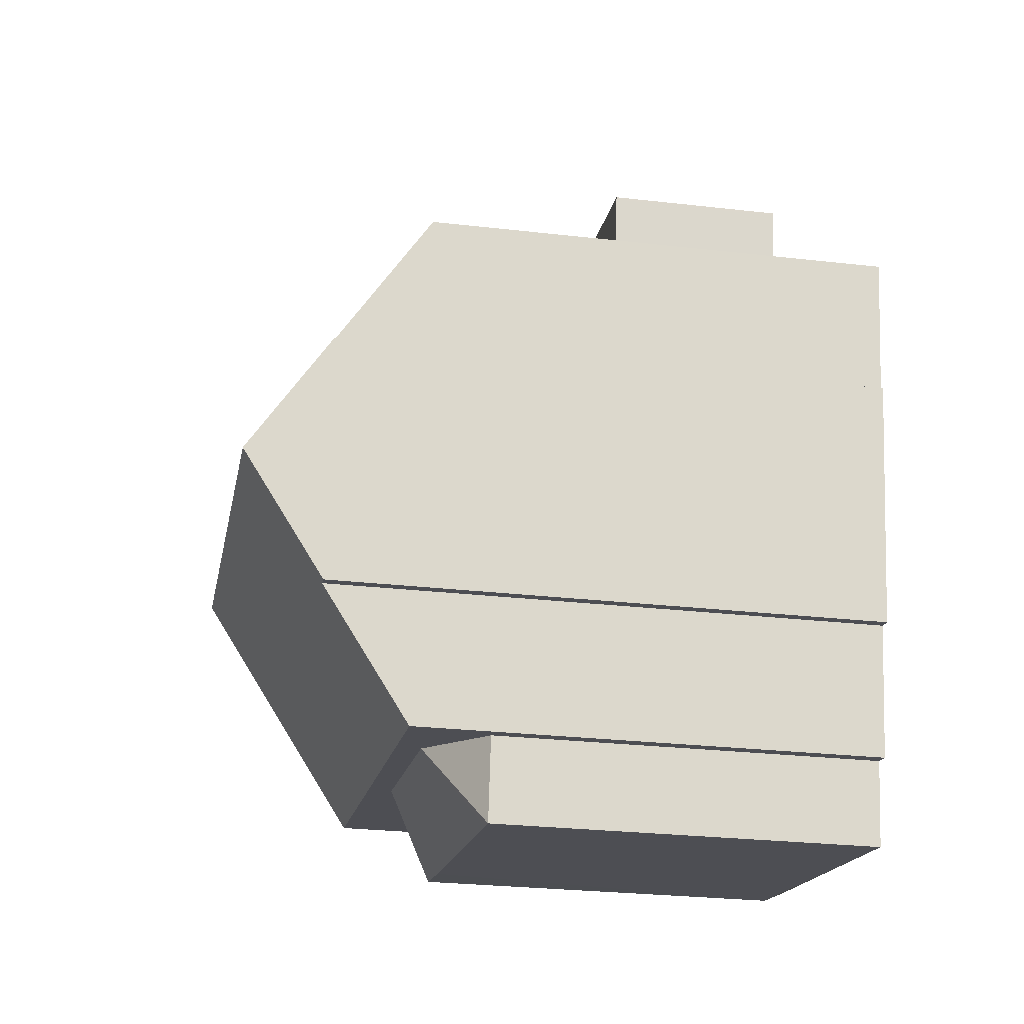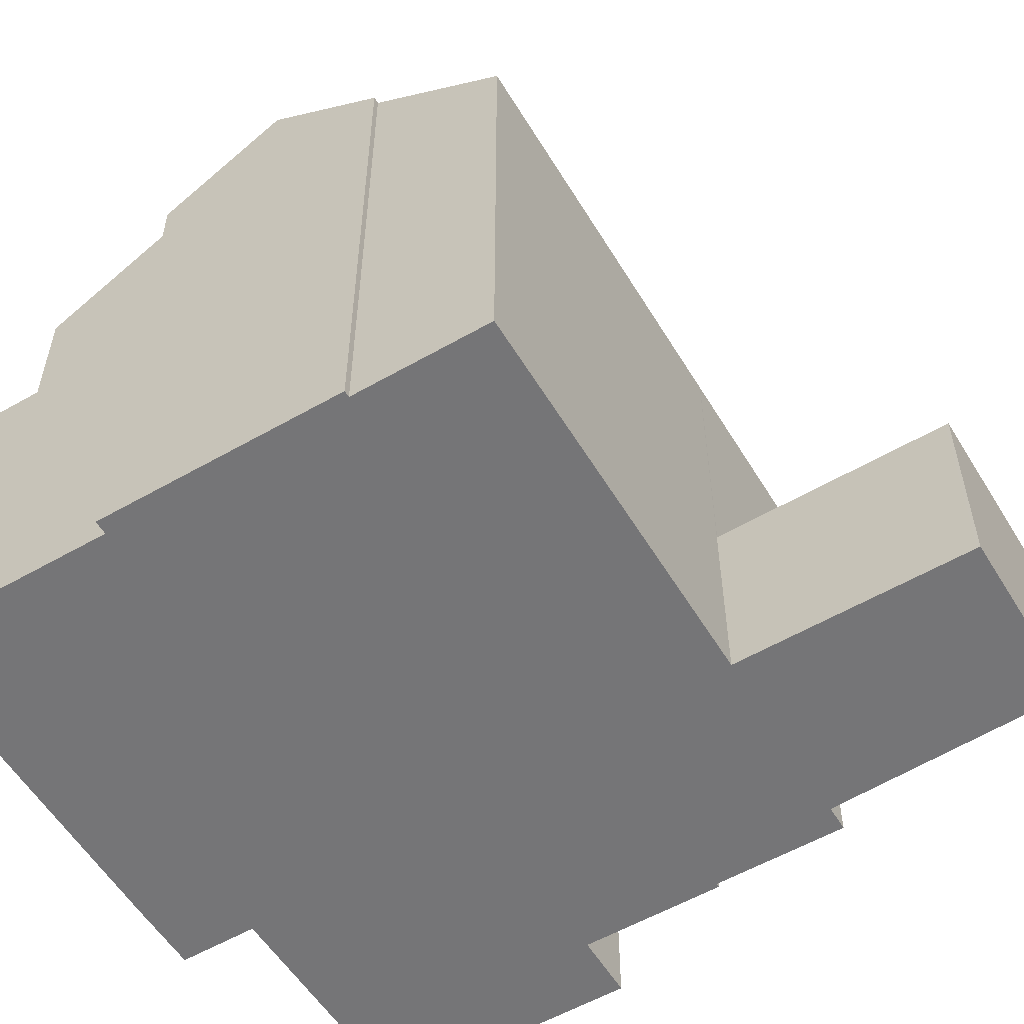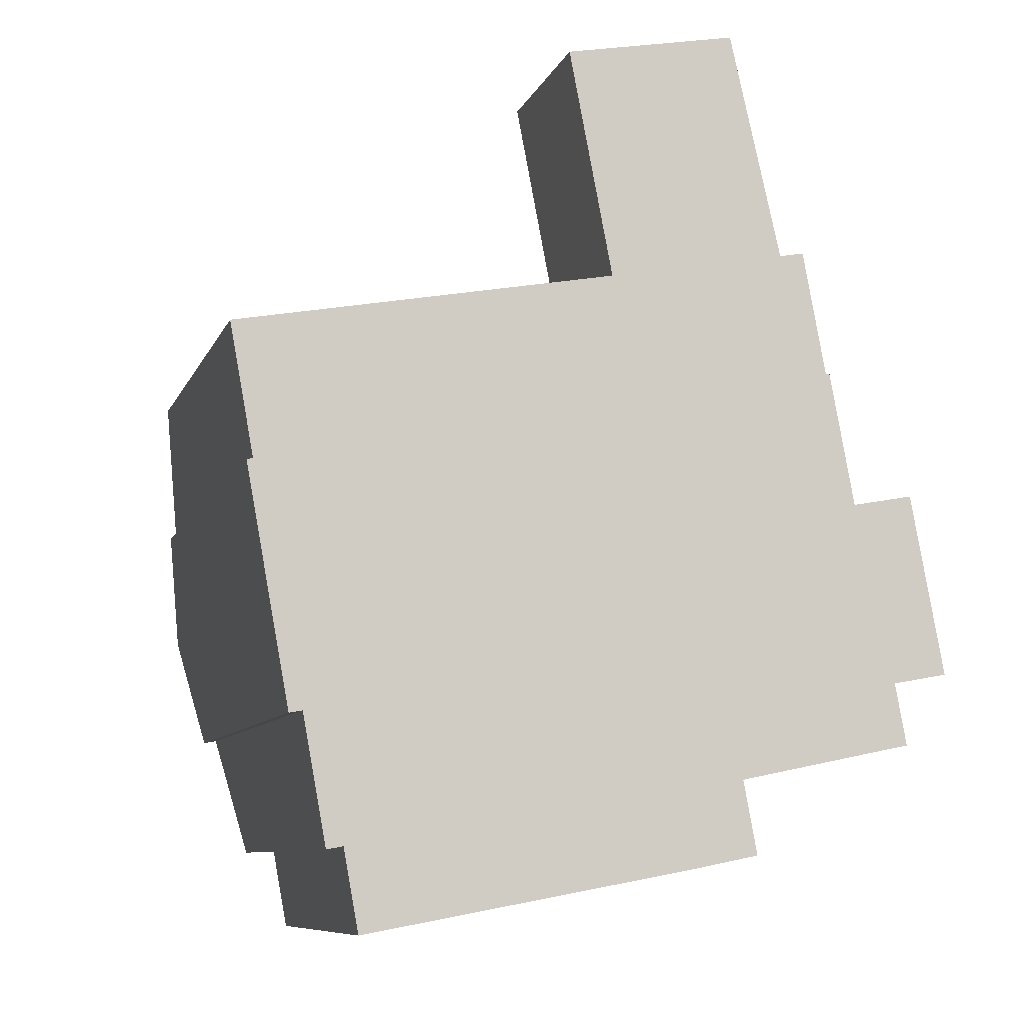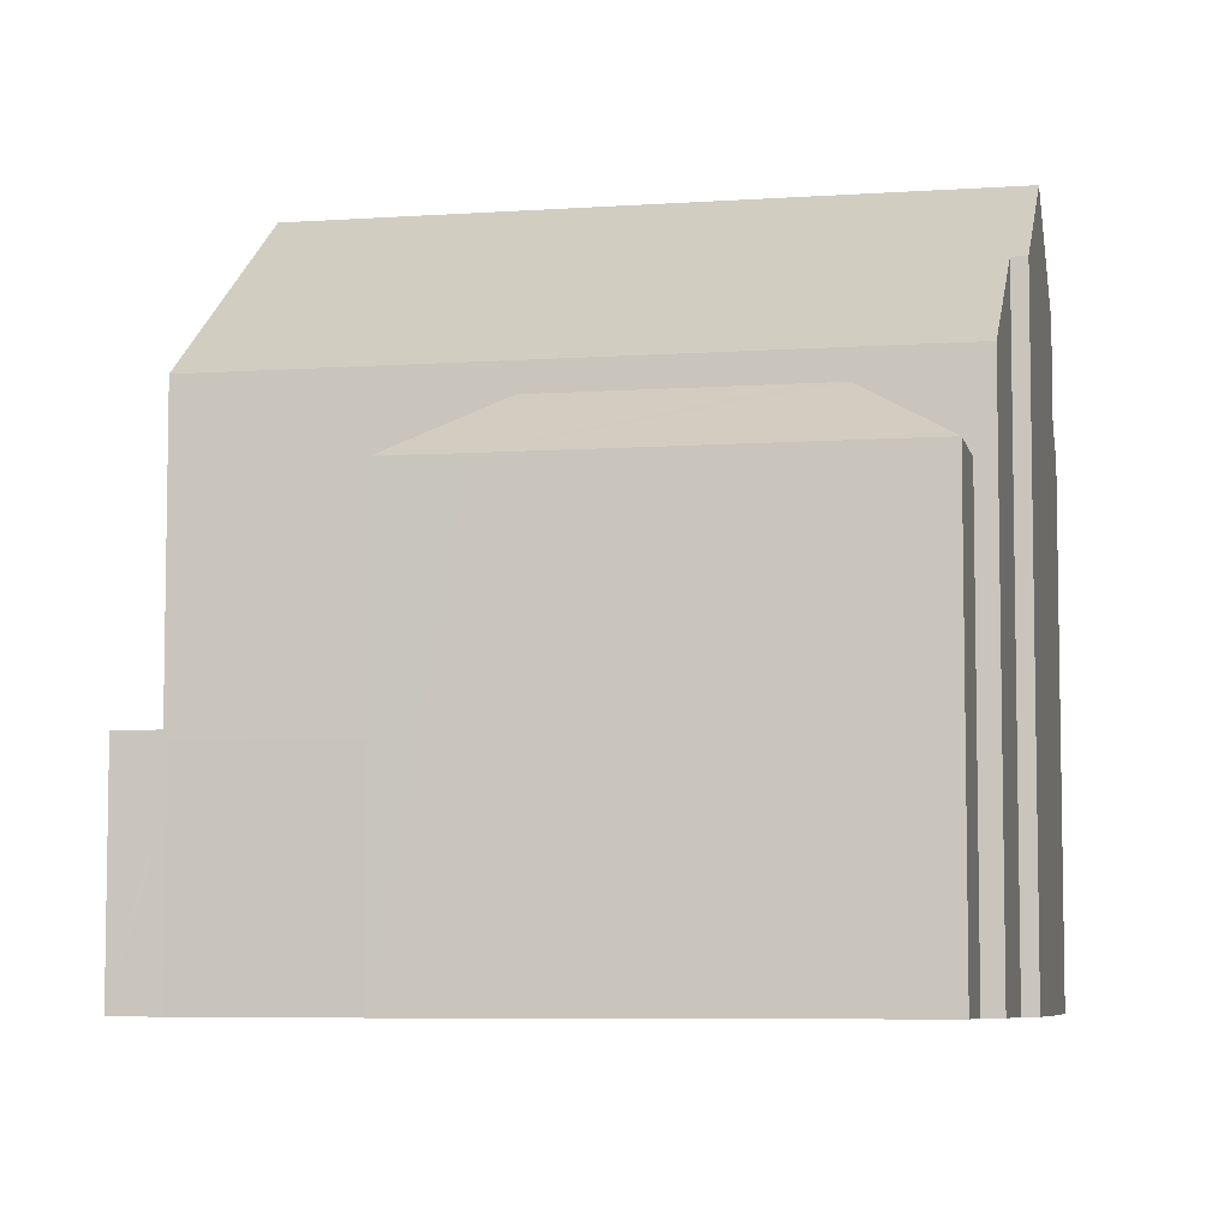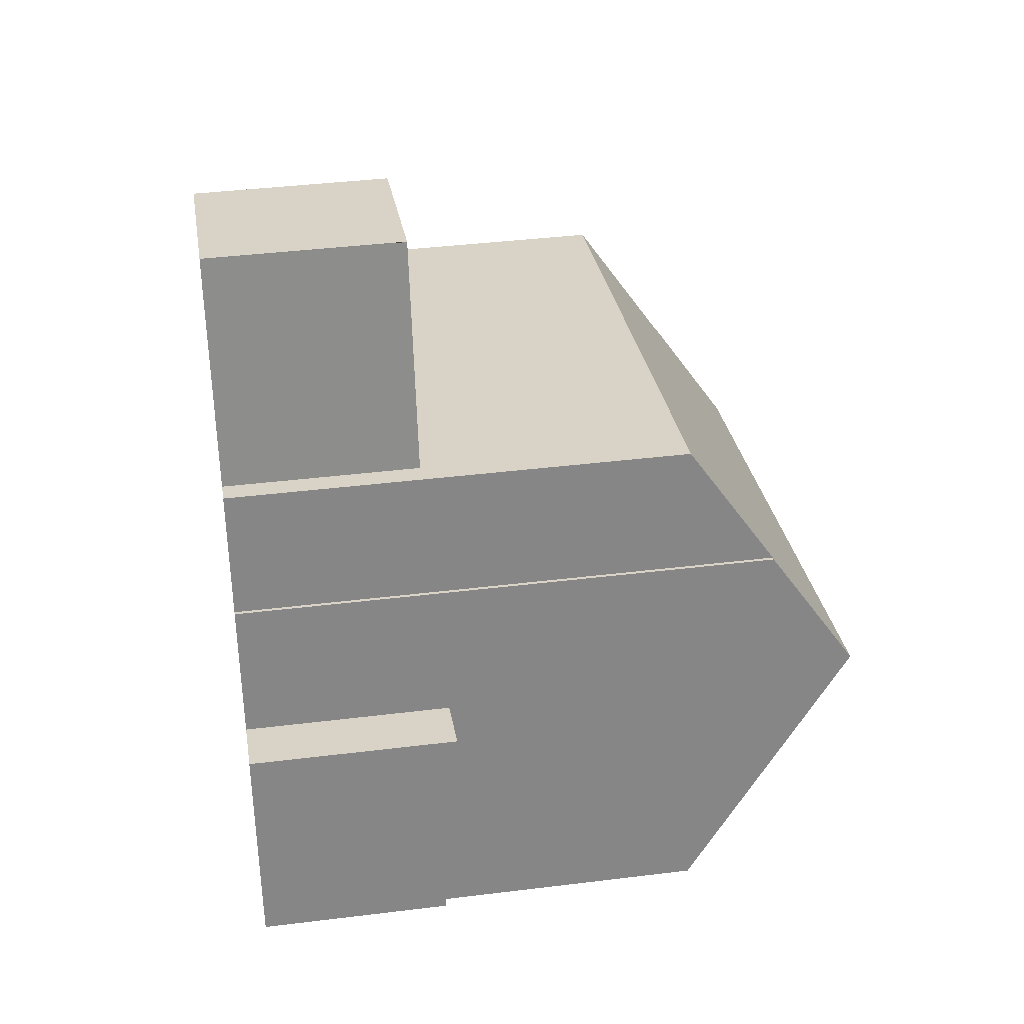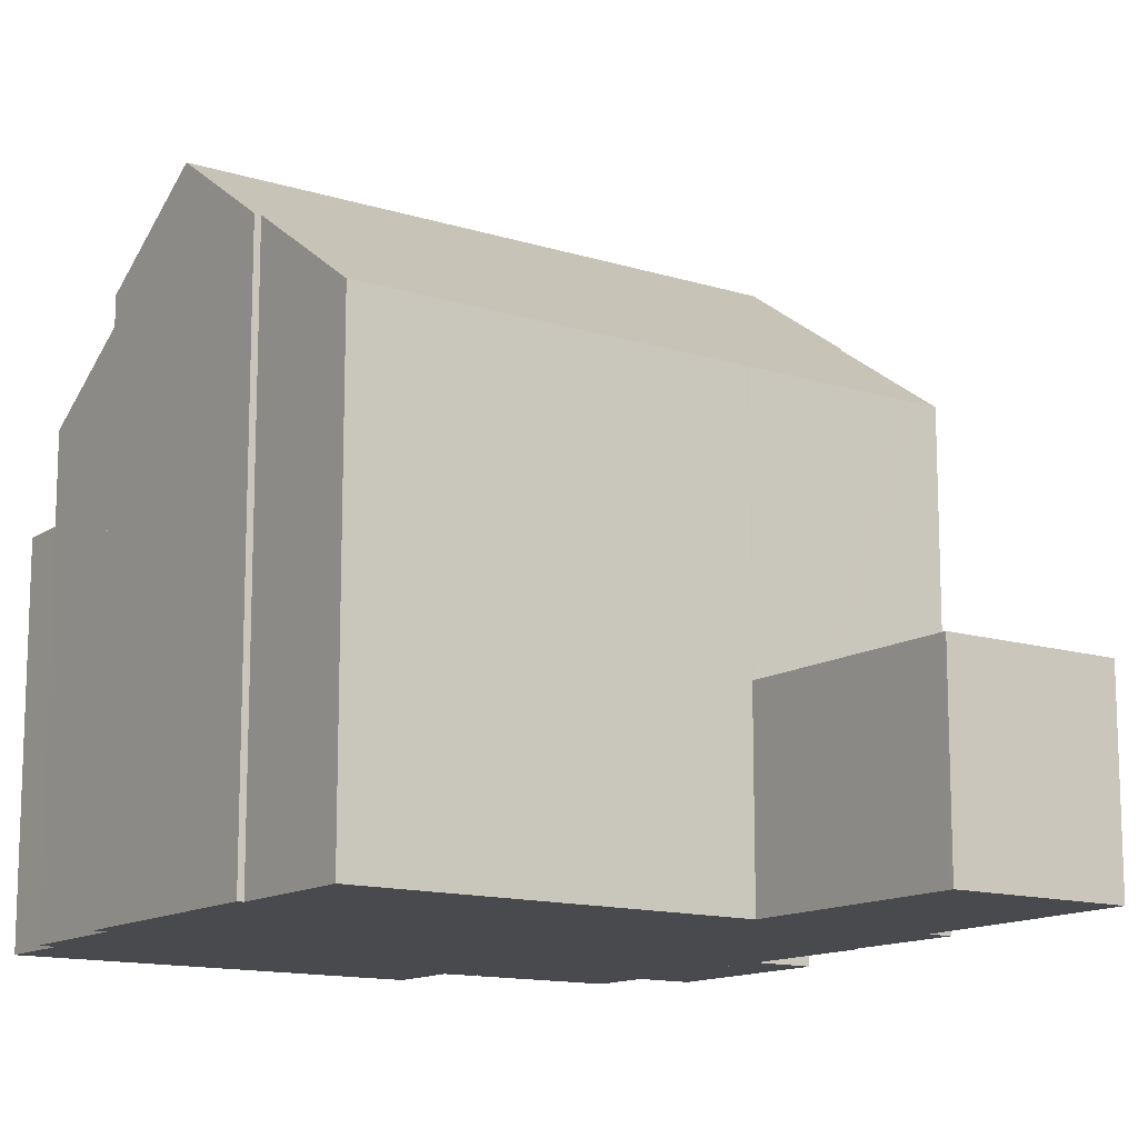
<metadata>
{"format":"obj","ext":"obj","renderer":"f3d","projection":"perspective","resolution":1024,"background":"white","views":[{"elev":-27.6,"azim":-100.0,"up":"+Z"},{"elev":-56.6,"azim":-69.5,"up":"+Y"},{"elev":-8.8,"azim":-15.7,"up":"+Z"},{"elev":-6.7,"azim":-178.9,"up":"+Y"},{"elev":38.7,"azim":81.1,"up":"+Z"},{"elev":-13.3,"azim":-45.7,"up":"+Y"}]}
</metadata>
<code>
v  10.54 7.797 -8.799
v  8.832 8.927 -8.956
v  10.51 7.795 -8.647
v  10.79 7.81 -10.31
v  10.82 7.795 -10.3
v  4.05 8.927 -9.834
v  3.053 7.796 -11.75
v  2.674 7.793 -11.82
v  9.406 7.796 -10.59
v  4.795 8.927 -9.697
v  8.086 8.927 -9.093
v  2.366 7.793 -10.14
v  10.51 5.295e-16 -8.647
v  2.366 6.211e-16 -10.14
v  4.795 5.938e-16 -9.697
v  8.832 5.484e-16 -8.956
v  8.086 5.568e-16 -9.093
v  4.05 6.022e-16 -9.834
v  10.54 5.388e-16 -8.799
v  10.82 6.31e-16 -10.3
v  10.79 6.312e-16 -10.31
v  2.674 7.239e-16 -11.82
v  3.053 7.197e-16 -11.75
v  9.406 6.482e-16 -10.59
v  9.086 12.95 -3.62
v  12.6 11.2 -0.341
v  13.07 12.95 -2.889
v  12.52 11.2 -0.355
v  12.05 9.428 2.214
v  11.54 9.428 2.121
v  11.41 9.428 2.096
v  8.634 9.428 1.585
v  0.812 12.95 -5.14
v  7.86 9.428 1.443
v  7.841 9.428 1.44
v  2.916 9.428 0.536
v  0.498 11.29 -2.713
v  0.37 11.29 -2.736
v  0 9.428 5.773e-16
v  1.267 11.24 -7.619
v  1.539 11.24 -7.569
v  2.023 9.428 -10.21
v  2.366 9.428 -10.14
v  4.05 9.428 -9.834
v  4.795 9.428 -9.697
v  8.086 9.428 -9.093
v  8.832 9.428 -8.956
v  10.51 9.428 -8.647
v  13.11 12.81 -3.091
v  14.01 9.428 -8.005
v  13.79 10.25 -6.811
v  12.52 2.174e-17 -0.355
v  12.05 -1.356e-16 2.214
v  12.6 2.088e-17 -0.341
v  14.01 4.902e-16 -8.005
v  13.11 1.893e-16 -3.091
v  13.07 1.769e-16 -2.889
v  13.79 4.171e-16 -6.811
v  0.37 1.675e-16 -2.736
v  0.498 1.661e-16 -2.713
v  0 0 0
v  7.841 -8.817e-17 1.44
v  2.916 -3.282e-17 0.536
v  7.86 -8.836e-17 1.443
v  8.634 -9.705e-17 1.585
v  11.54 -1.299e-16 2.121
v  11.41 -1.283e-16 2.096
v  2.023 6.249e-16 -10.21
v  1.539 4.635e-16 -7.569
v  1.267 4.665e-16 -7.619
v  0.812 3.147e-16 -5.14
v  10.54 3.971 -8.799
v  10.51 3.971 -8.647
v  13.92 3.971 -8.104
v  14.01 3.971 -8.005
v  14.15 3.971 -8.063
v  13.79 3.971 -6.811
v  13.91 3.971 -6.789
v  13.91 4.157e-16 -6.789
v  14.15 4.937e-16 -8.063
v  13.92 4.962e-16 -8.104
v  13.11 4.265 -3.091
v  13.91 4.265 -6.789
v  13.79 4.265 -6.811
v  15.05 4.265 -6.58
v  14.36 4.265 -2.86
v  14.36 1.751e-16 -2.86
v  15.05 4.029e-16 -6.58
v  6.996 3.971 6.149
v  6.953 3.971 6.081
v  6.942 3.971 6.139
v  7.841 3.971 1.44
v  8.634 3.971 1.585
v  10.49 3.971 6.804
v  11.41 3.971 2.096
v  10.49 3.971 6.794
v  10.8 3.971 5.439
v  11.54 3.971 2.121
v  10.49 -4.16e-16 6.794
v  10.8 -3.33e-16 5.439
v  7.86 3.971 1.443
v  6.953 -3.724e-16 6.081
v  6.942 -3.759e-16 6.139
v  10.49 -4.166e-16 6.804
v  6.996 -3.765e-16 6.149
g defaultobject
f 1 2 3
f 2 1 4
f 4 1 5
f 6 7 8
f 7 6 9
f 9 6 10
f 9 10 11
f 9 11 2
f 9 2 4
f 6 8 12
f 11 3 2
f 3 11 10
f 3 10 6
f 3 6 12
f 3 12 13
f 13 12 14
f 13 14 15
f 13 15 16
f 16 15 17
f 15 14 18
f 3 19 1
f 19 3 13
f 19 5 1
f 5 19 20
f 5 9 4
f 9 5 20
f 9 20 7
f 7 20 8
f 8 20 21
f 8 21 22
f 22 21 23
f 23 21 24
f 22 12 8
f 12 22 14
f 23 14 22
f 14 23 18
f 18 23 24
f 18 24 15
f 15 24 17
f 17 24 16
f 16 24 21
f 16 21 19
f 16 19 13
f 19 21 20
f 25 26 27
f 26 25 28
f 28 25 29
f 29 25 30
f 30 25 31
f 31 25 32
f 32 25 33
f 32 33 34
f 34 33 35
f 35 33 36
f 36 33 37
f 37 33 38
f 39 36 37
f 25 40 33
f 40 25 41
f 41 25 42
f 42 25 43
f 43 25 44
f 44 25 45
f 45 25 46
f 46 25 47
f 47 25 48
f 48 25 27
f 48 27 49
f 48 49 50
f 50 49 51
f 29 52 28
f 52 29 53
f 26 49 27
f 49 26 51
f 51 26 54
f 51 54 50
f 50 54 55
f 55 54 56
f 56 54 57
f 55 56 58
f 52 26 28
f 26 52 54
f 59 37 38
f 37 59 60
f 61 36 39
f 36 61 35
f 35 61 62
f 62 61 63
f 62 34 35
f 34 62 64
f 64 32 34
f 32 64 31
f 31 64 30
f 30 64 29
f 29 64 53
f 53 64 65
f 53 65 66
f 66 65 67
f 55 48 50
f 48 55 47
f 47 55 46
f 46 55 45
f 45 55 44
f 44 55 13
f 44 13 43
f 43 13 42
f 42 13 14
f 42 14 68
f 14 13 15
f 15 13 16
f 15 16 17
f 14 15 18
f 69 40 41
f 40 69 70
f 42 69 41
f 69 42 68
f 40 38 33
f 38 40 70
f 38 70 59
f 59 70 71
f 60 39 37
f 39 60 61
f 71 60 59
f 60 63 61
f 63 60 71
f 63 71 70
f 63 70 69
f 63 69 68
f 63 68 14
f 63 14 18
f 63 18 62
f 62 18 15
f 62 15 17
f 62 17 16
f 62 16 64
f 64 16 65
f 65 16 13
f 65 13 67
f 67 13 55
f 67 55 66
f 66 55 52
f 66 52 53
f 52 55 54
f 54 55 56
f 54 56 57
f 56 55 58
f 72 73 74
f 75 74 73
f 76 74 75
f 77 76 75
f 78 76 77
f 13 75 73
f 75 13 55
f 58 78 77
f 78 58 79
f 55 77 75
f 77 55 58
f 19 73 72
f 73 19 13
f 79 76 78
f 76 79 80
f 80 74 76
f 74 80 81
f 81 72 74
f 72 81 19
f 58 80 79
f 80 58 55
f 80 55 81
f 81 55 13
f 81 13 19
f 82 83 84
f 83 82 85
f 85 82 86
f 56 86 82
f 86 56 87
f 87 85 86
f 85 87 88
f 88 83 85
f 83 88 84
f 84 88 58
f 58 88 79
f 58 82 84
f 82 58 56
f 58 87 56
f 87 58 88
f 88 58 79
f 89 90 91
f 90 89 92
f 92 89 93
f 93 89 94
f 93 94 95
f 95 94 96
f 95 96 97
f 95 97 98
f 99 97 96
f 97 99 98
f 98 99 66
f 66 99 100
f 66 95 98
f 95 66 93
f 93 66 101
f 101 66 64
f 64 66 67
f 64 67 65
f 64 92 101
f 92 64 62
f 62 90 92
f 90 62 102
f 90 102 91
f 91 102 103
f 103 89 91
f 89 103 94
f 94 103 104
f 104 103 105
f 100 67 66
f 67 100 65
f 65 100 99
f 65 99 104
f 65 104 105
f 65 105 62
f 62 105 102
f 102 105 103

</code>
